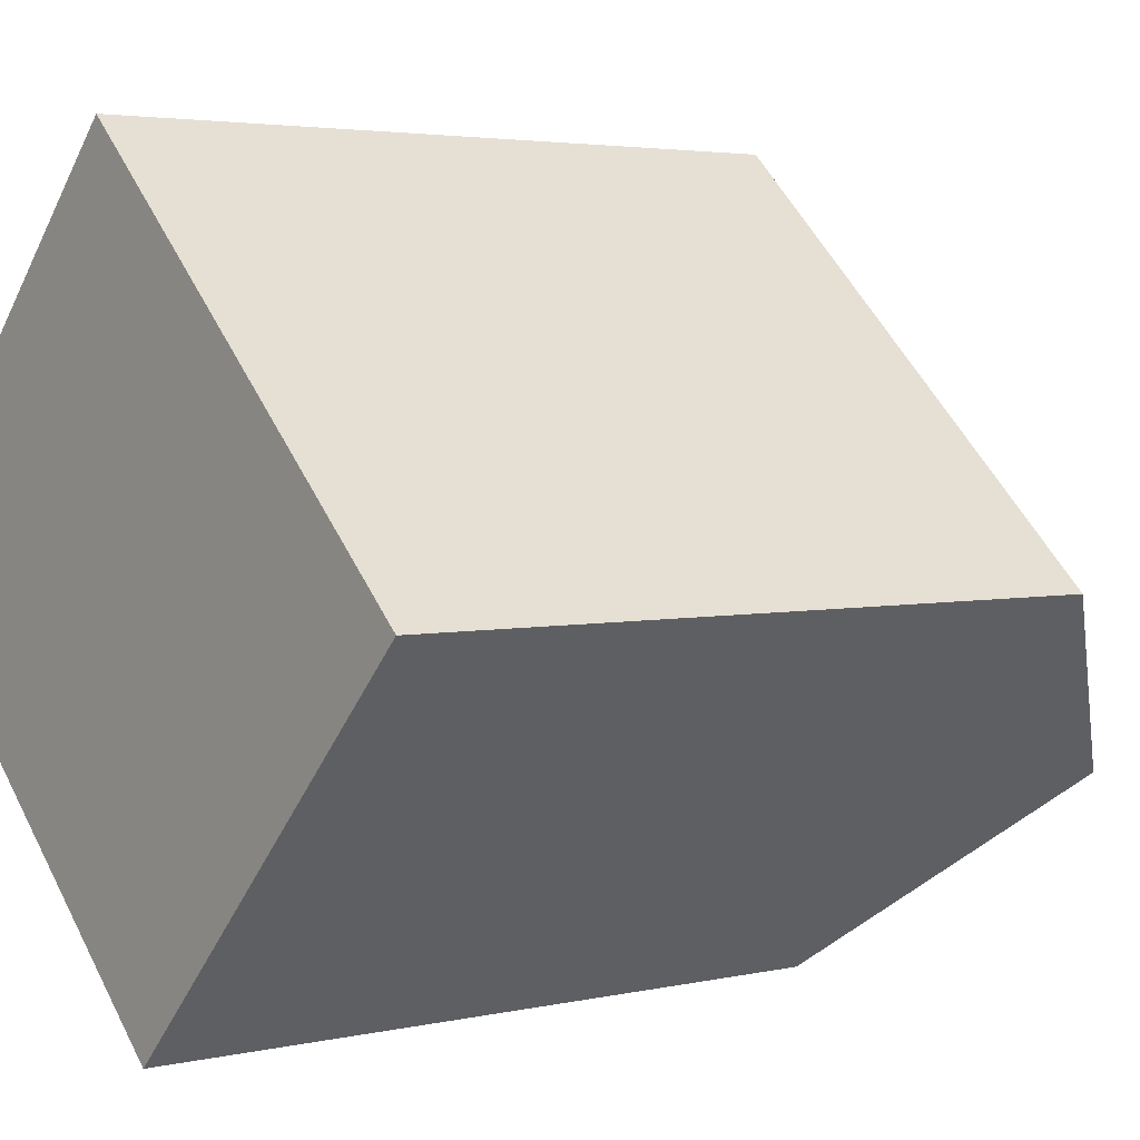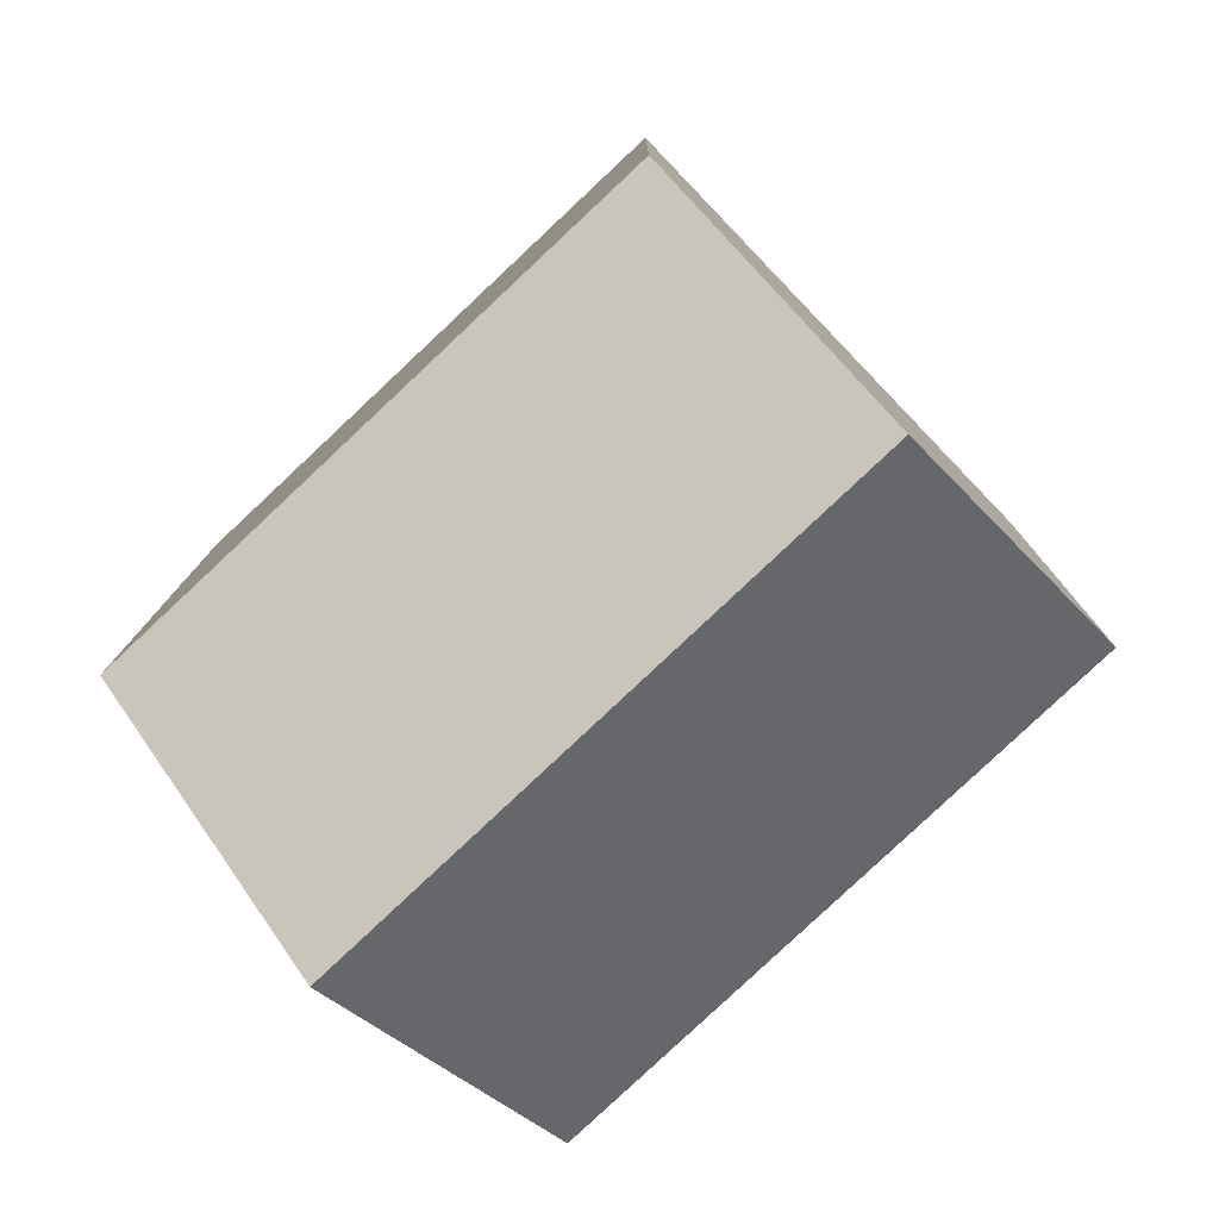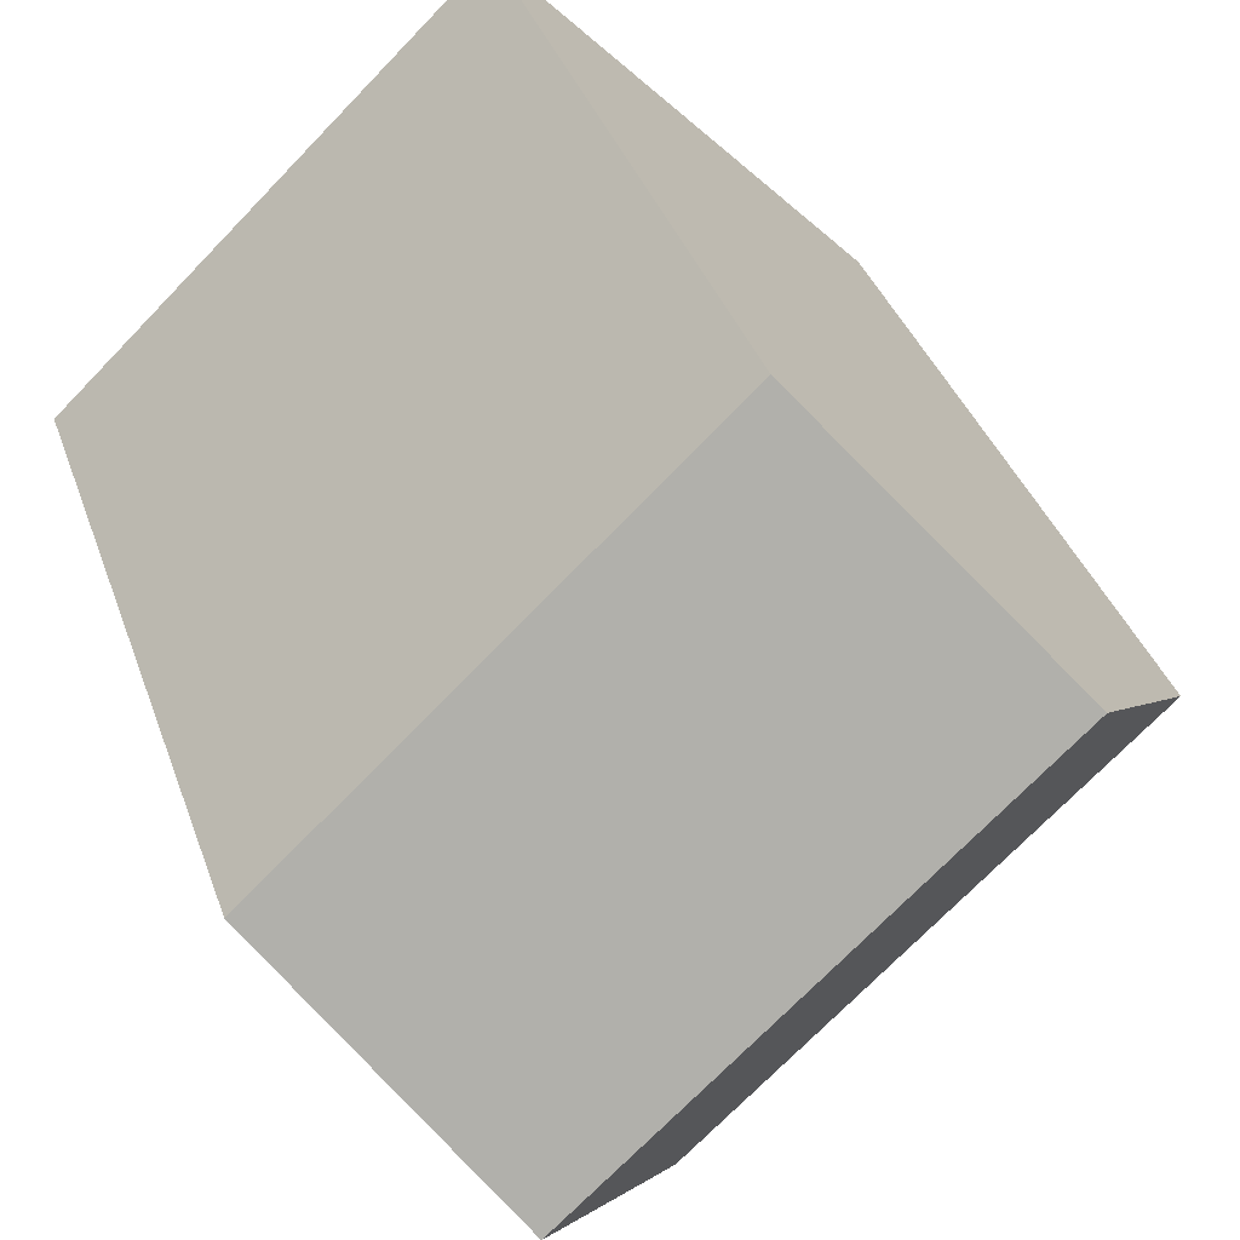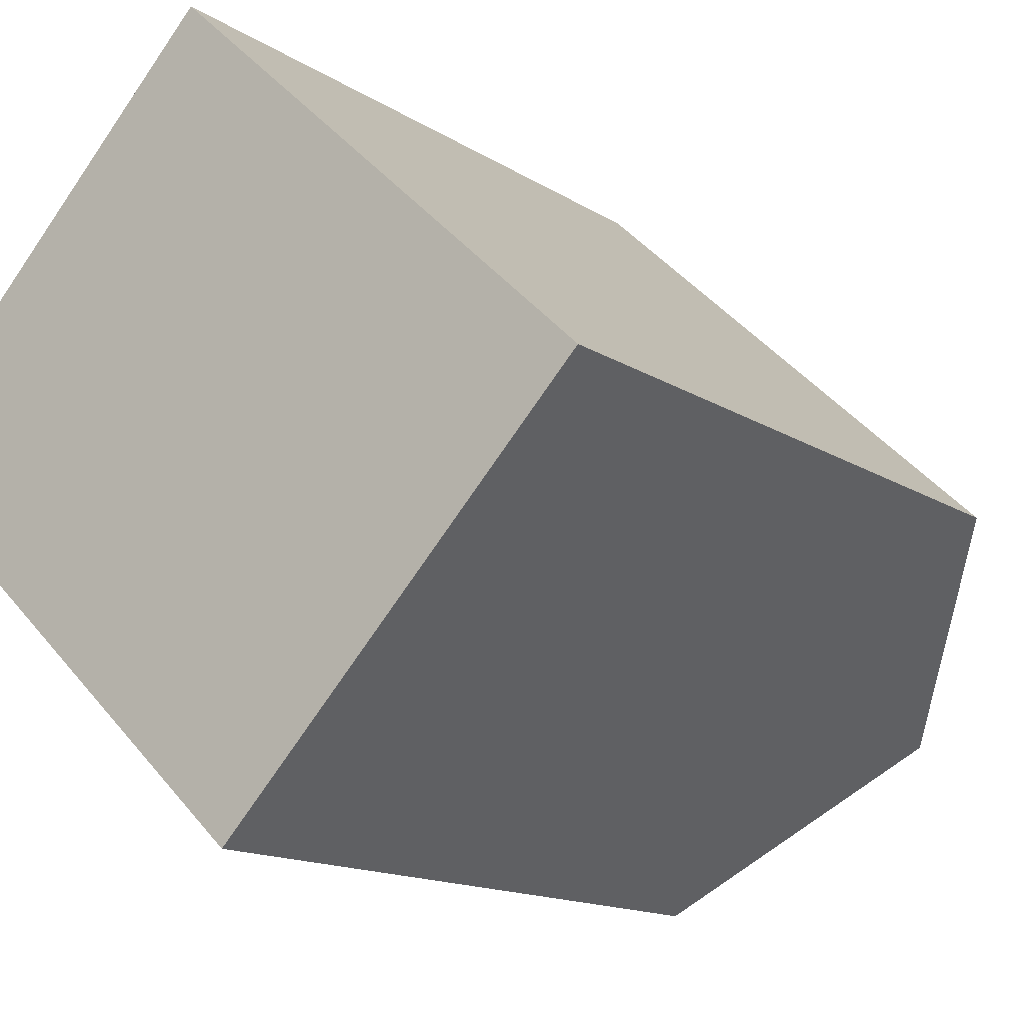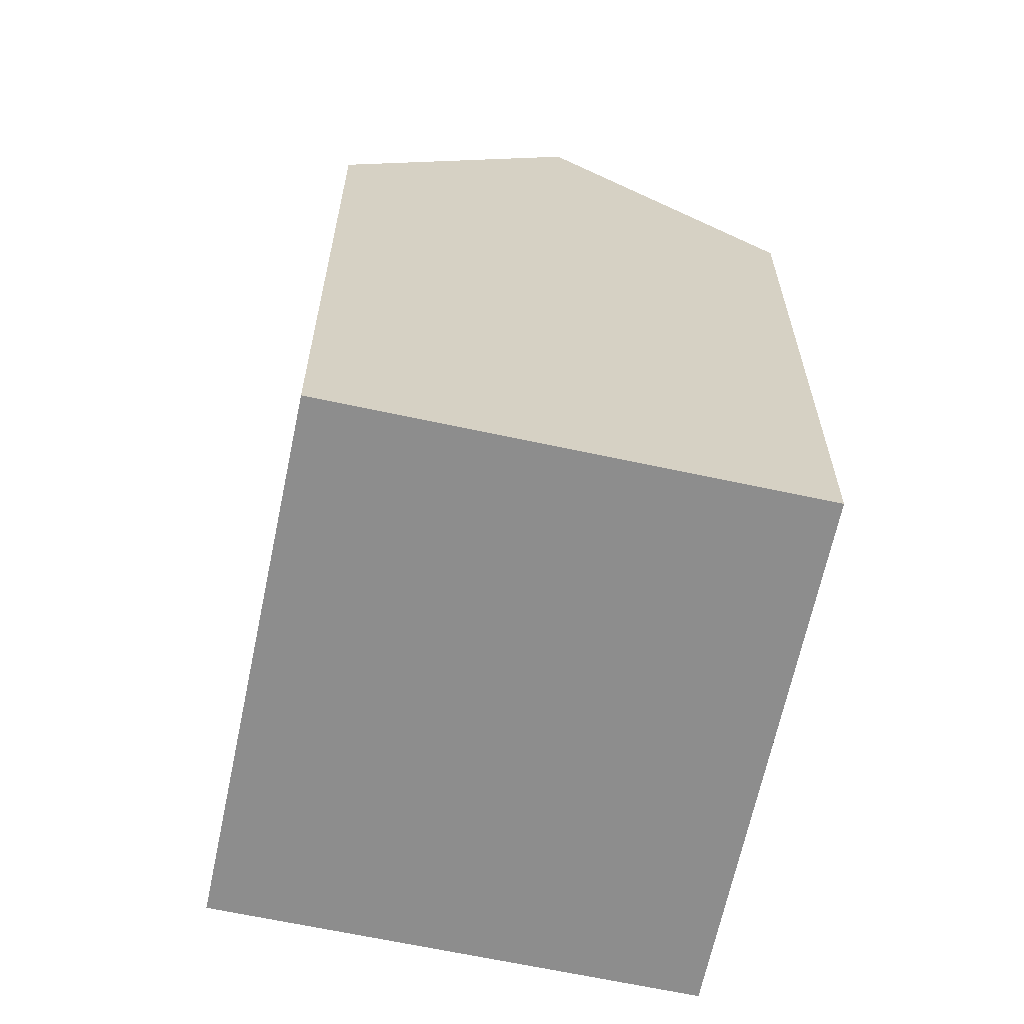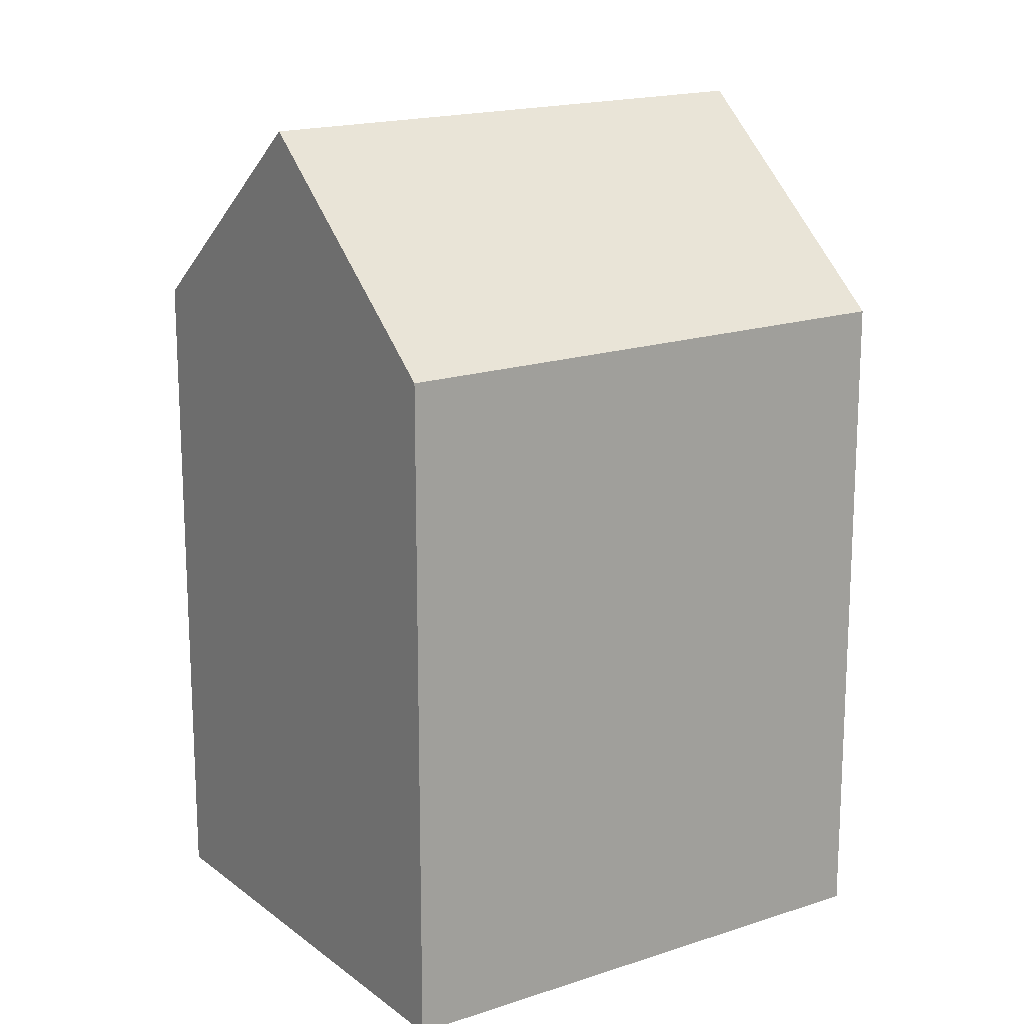
<metadata>
{"format":"obj","ext":"obj","renderer":"f3d","projection":"perspective","resolution":1024,"background":"white","views":[{"elev":3.4,"azim":51.9,"up":"+Z"},{"elev":9.2,"azim":-179.6,"up":"+Z"},{"elev":36.7,"azim":162.1,"up":"+Z"},{"elev":-13.8,"azim":35.2,"up":"+Z"},{"elev":-64.6,"azim":-58.5,"up":"+Y"},{"elev":17.4,"azim":9.6,"up":"+Y"}]}
</metadata>
<code>
v  8.454 16.76 8.81
v  0 0 0
v  8.454 -5.395e-16 8.811
v  0.0003575 16.76 -0.0005306
v  4.227 21.79 4.405
v  9.928 5.722e-16 -9.345
v  9.928 16.76 -9.345
v  18.38 3.268e-17 -0.5338
v  18.38 16.76 -0.5343
v  14.16 21.79 -4.94
g defaultobject
f 1 2 3
f 2 1 4
f 4 1 5
f 4 6 2
f 6 4 7
f 7 8 6
f 8 7 9
f 9 7 10
f 8 1 3
f 1 8 9
f 6 3 2
f 3 6 8
f 7 5 10
f 5 7 4
f 10 1 9
f 1 10 5

</code>
